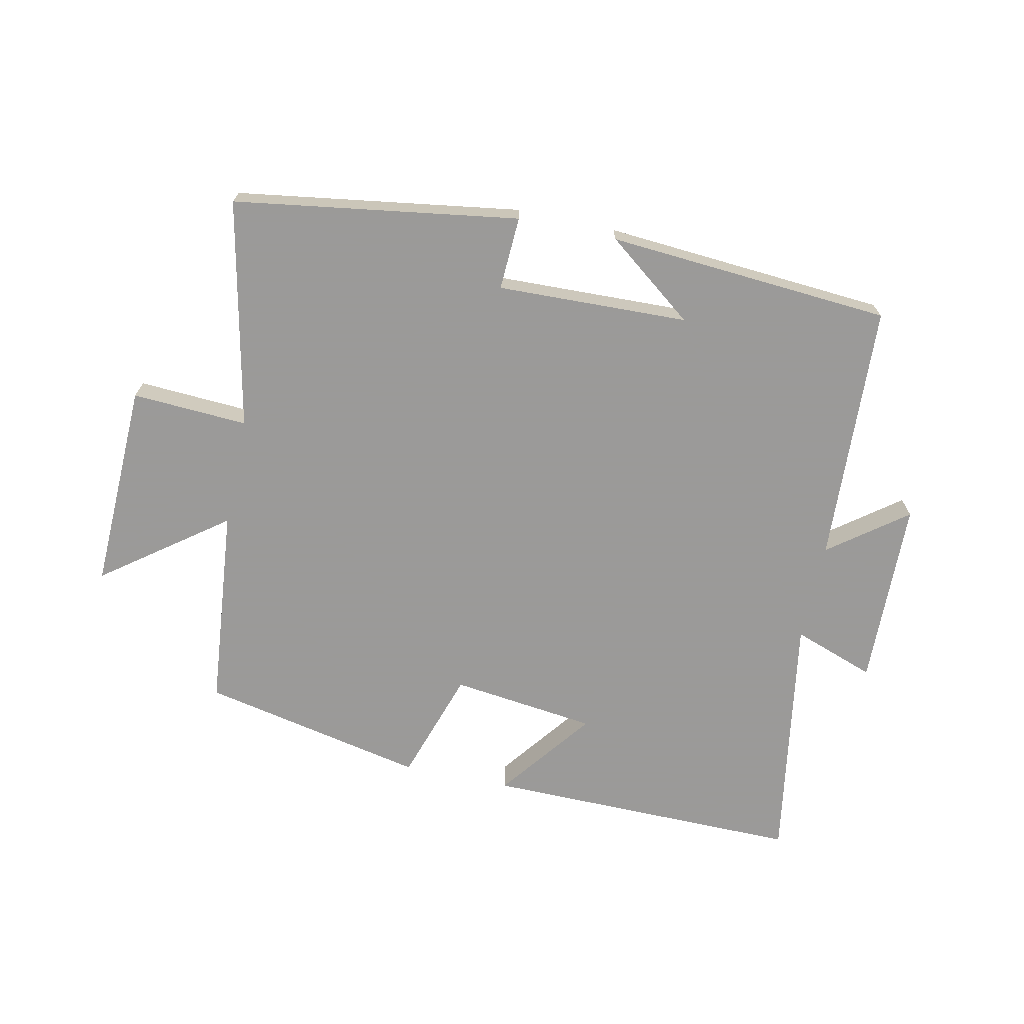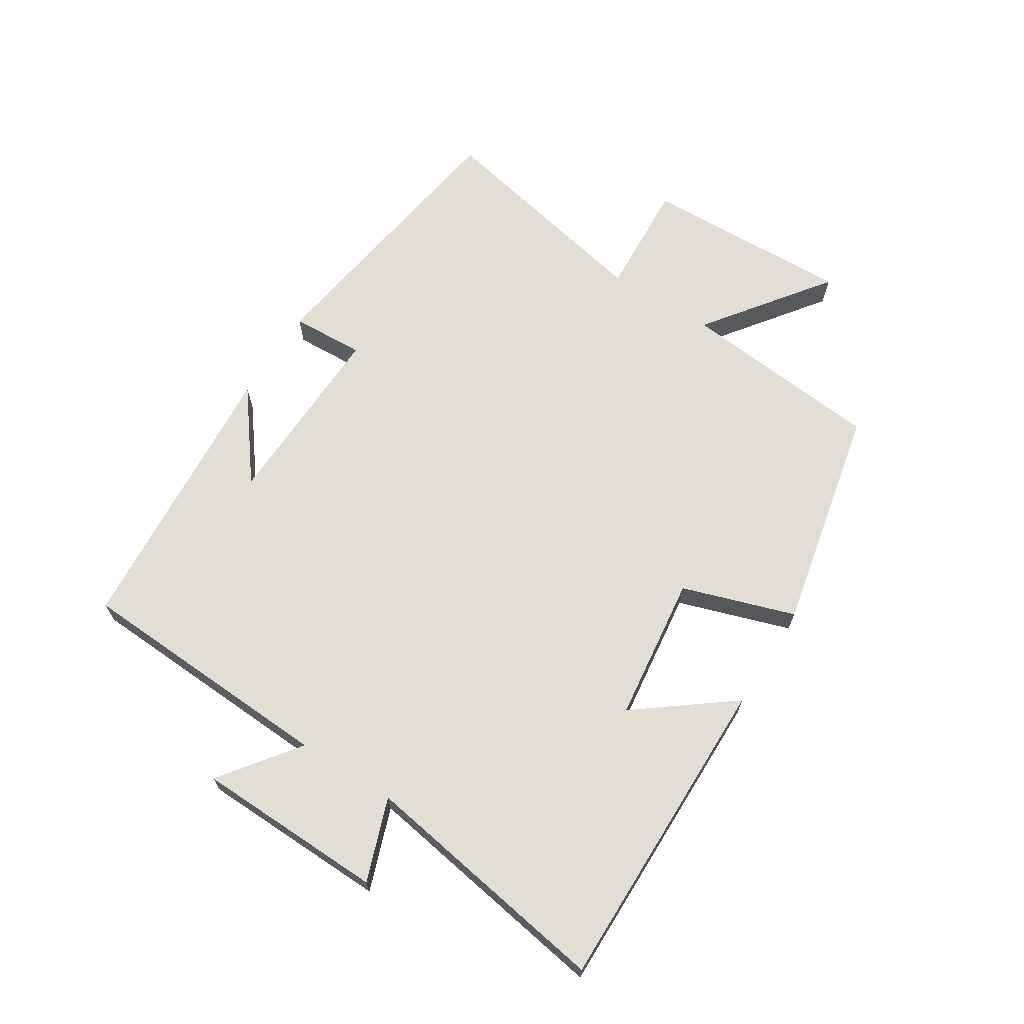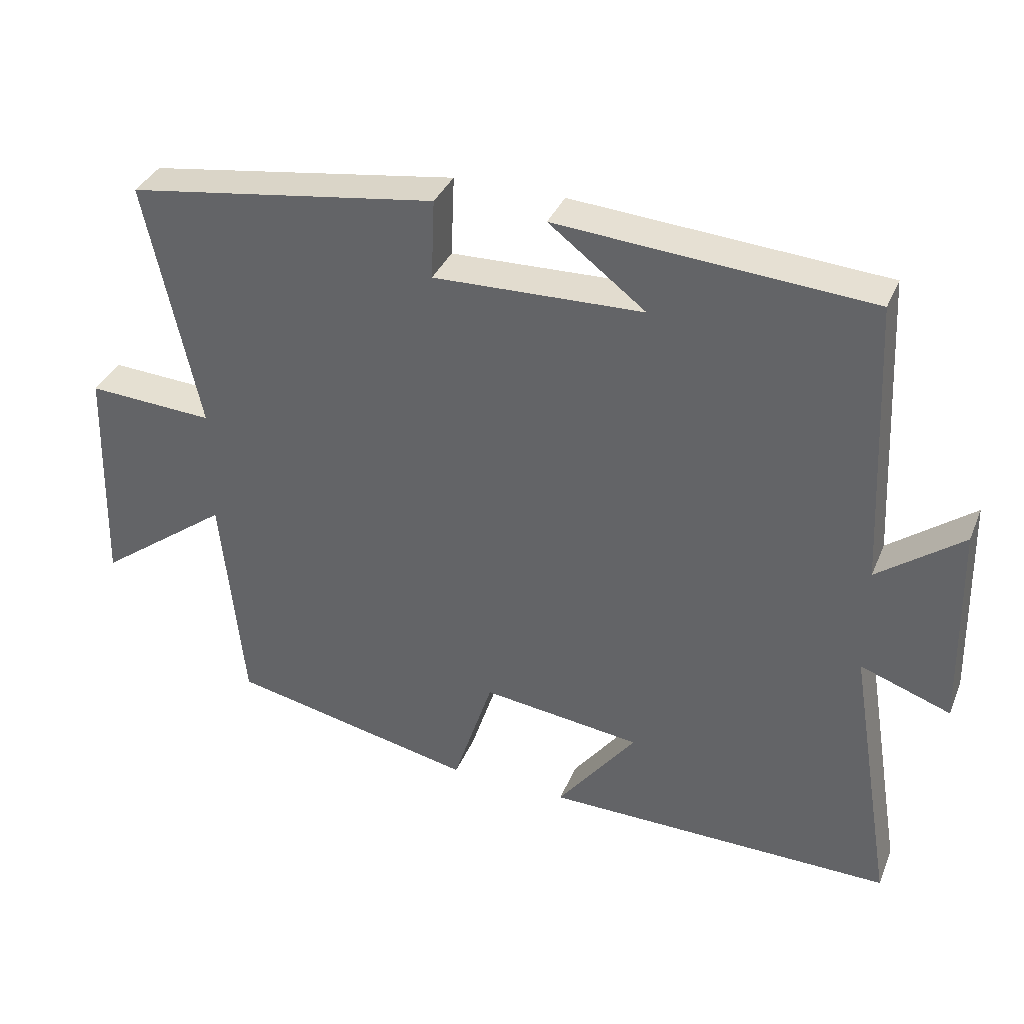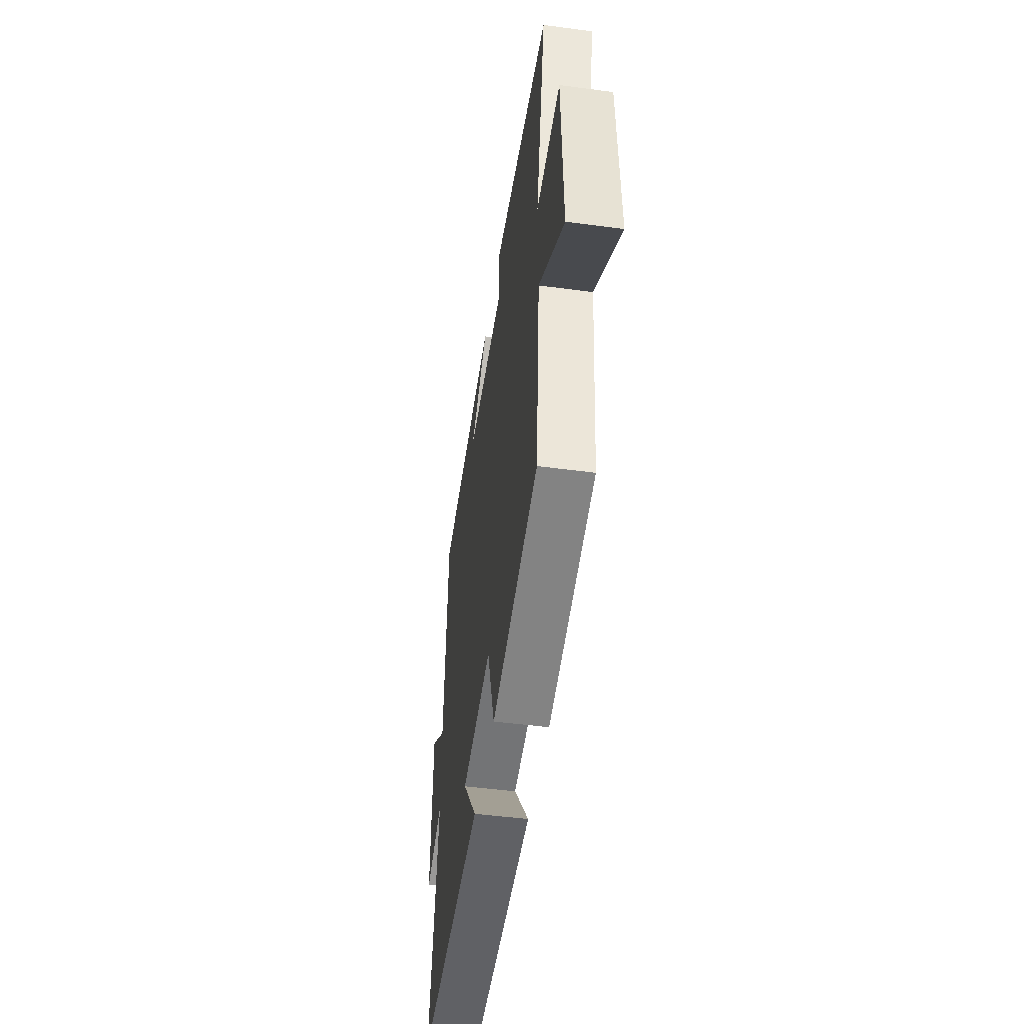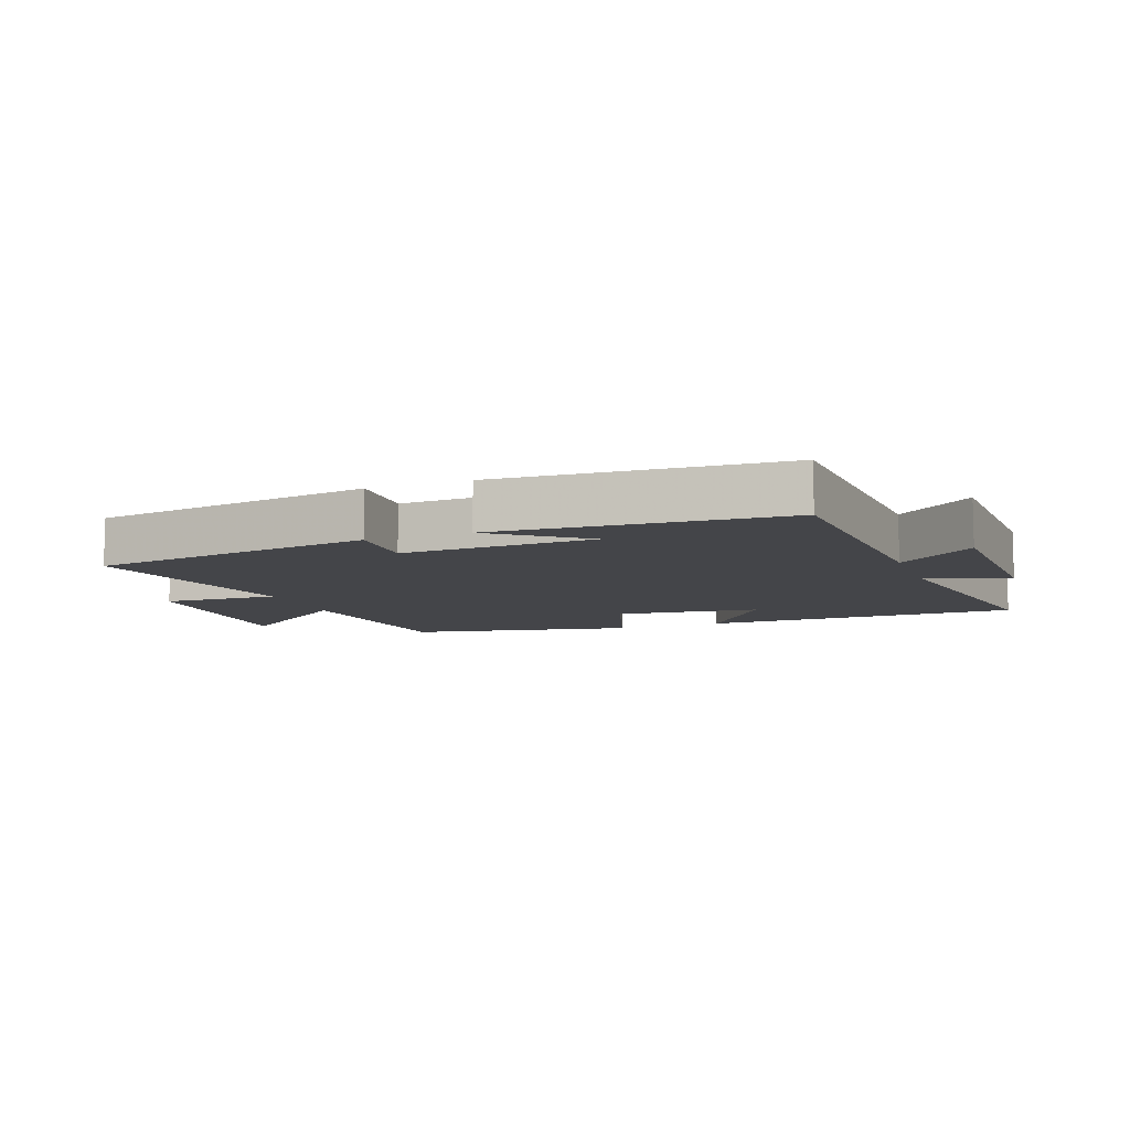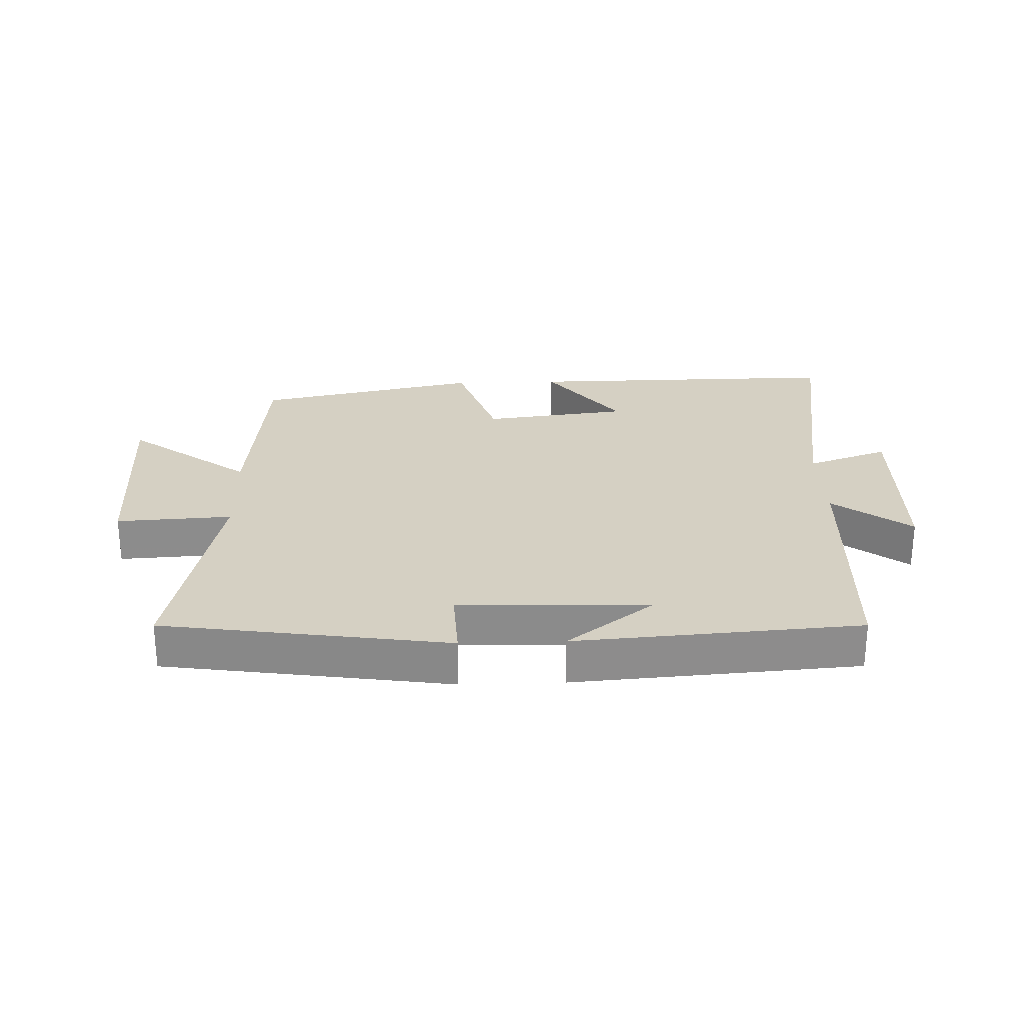
<metadata>
{"format":"obj","ext":"obj","renderer":"f3d","projection":"perspective","resolution":1024,"background":"white","views":[{"elev":-69.5,"azim":-12.1,"up":"+Y"},{"elev":67.2,"azim":122.2,"up":"+Y"},{"elev":36.0,"azim":20.9,"up":"+Z"},{"elev":-49.2,"azim":-98.4,"up":"+Z"},{"elev":-9.0,"azim":20.8,"up":"+Y"},{"elev":26.1,"azim":-2.0,"up":"+Y"}]}
</metadata>
<code>
v 0.479 0.07 0.468
v 0.5 0.07 0.055
v 0.622 0.07 0.147
v 0.63 0.07 -0.151
v 0.5 0.07 -0.105
v 0.566 0.07 -0.504
v 0.062 0.07 -0.5
v 0.176 0.07 -0.35
v -0.054 0.07 -0.322
v -0.112 0.07 -0.5
v -0.468 0.07 -0.426
v -0.5 0.07 -0.105
v -0.693 0.07 -0.249
v -0.683 0.07 0.081
v -0.5 0.07 0.071
v -0.577 0.07 0.432
v -0.128 0.07 0.5
v -0.133 0.07 0.384
v 0.169 0.07 0.394
v 0.03 0.07 0.5
v 0.479 0 0.468
v 0.5 0 0.055
v 0.622 0 0.147
v 0.63 0 -0.151
v 0.5 0 -0.105
v 0.566 0 -0.504
v 0.062 0 -0.5
v 0.176 0 -0.35
v -0.054 0 -0.322
v -0.112 0 -0.5
v -0.468 0 -0.426
v -0.5 0 -0.105
v -0.693 0 -0.249
v -0.683 0 0.081
v -0.5 0 0.071
v -0.577 0 0.432
v -0.128 0 0.5
v -0.133 0 0.384
v 0.169 0 0.394
v 0.03 0 0.5
f 19 20 1
f 15 16 17 18
f 15 18 19
f 12 13 14 15
f 9 10 11 12
f 8 9 12 15
f 5 6 7 8
f 5 8 15 19
f 2 3 4 5
f 1 2 5 19
f 21 40 39
f 38 37 36 35
f 39 38 35
f 35 34 33 32
f 32 31 30 29
f 35 32 29 28
f 28 27 26 25
f 39 35 28 25
f 25 24 23 22
f 39 25 22 21
f 1 21 22 2
f 2 22 23 3
f 3 23 24 4
f 4 24 25 5
f 5 25 26 6
f 6 26 27 7
f 7 27 28 8
f 8 28 29 9
f 9 29 30 10
f 10 30 31 11
f 11 31 32 12
f 12 32 33 13
f 13 33 34 14
f 14 34 35 15
f 15 35 36 16
f 16 36 37 17
f 17 37 38 18
f 18 38 39 19
f 19 39 40 20
f 20 40 21 1

</code>
